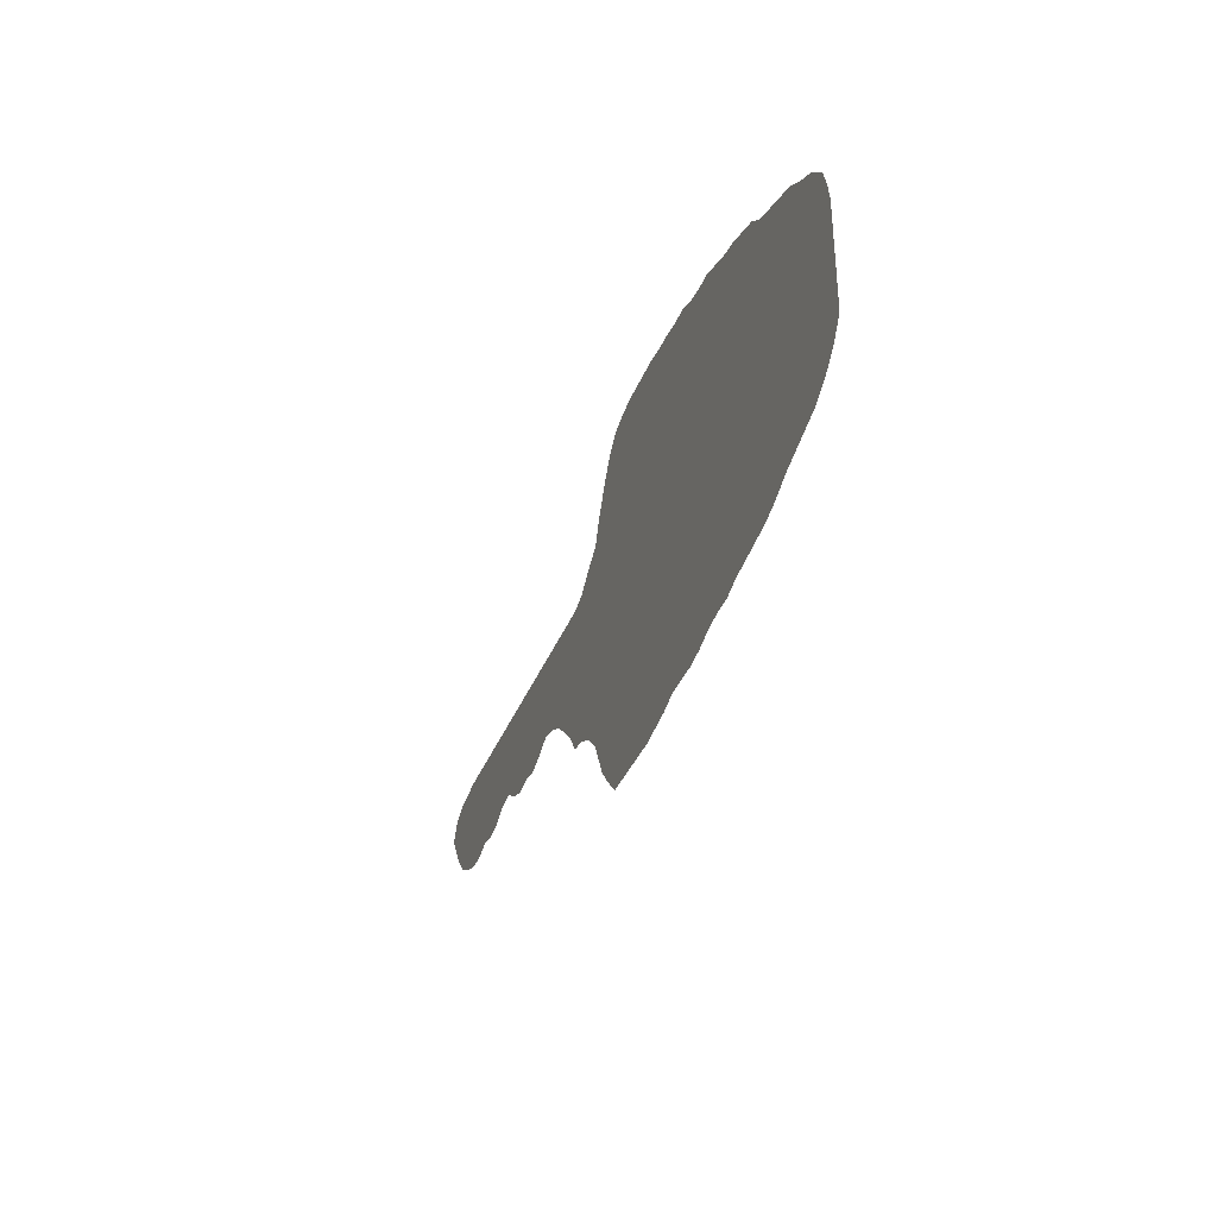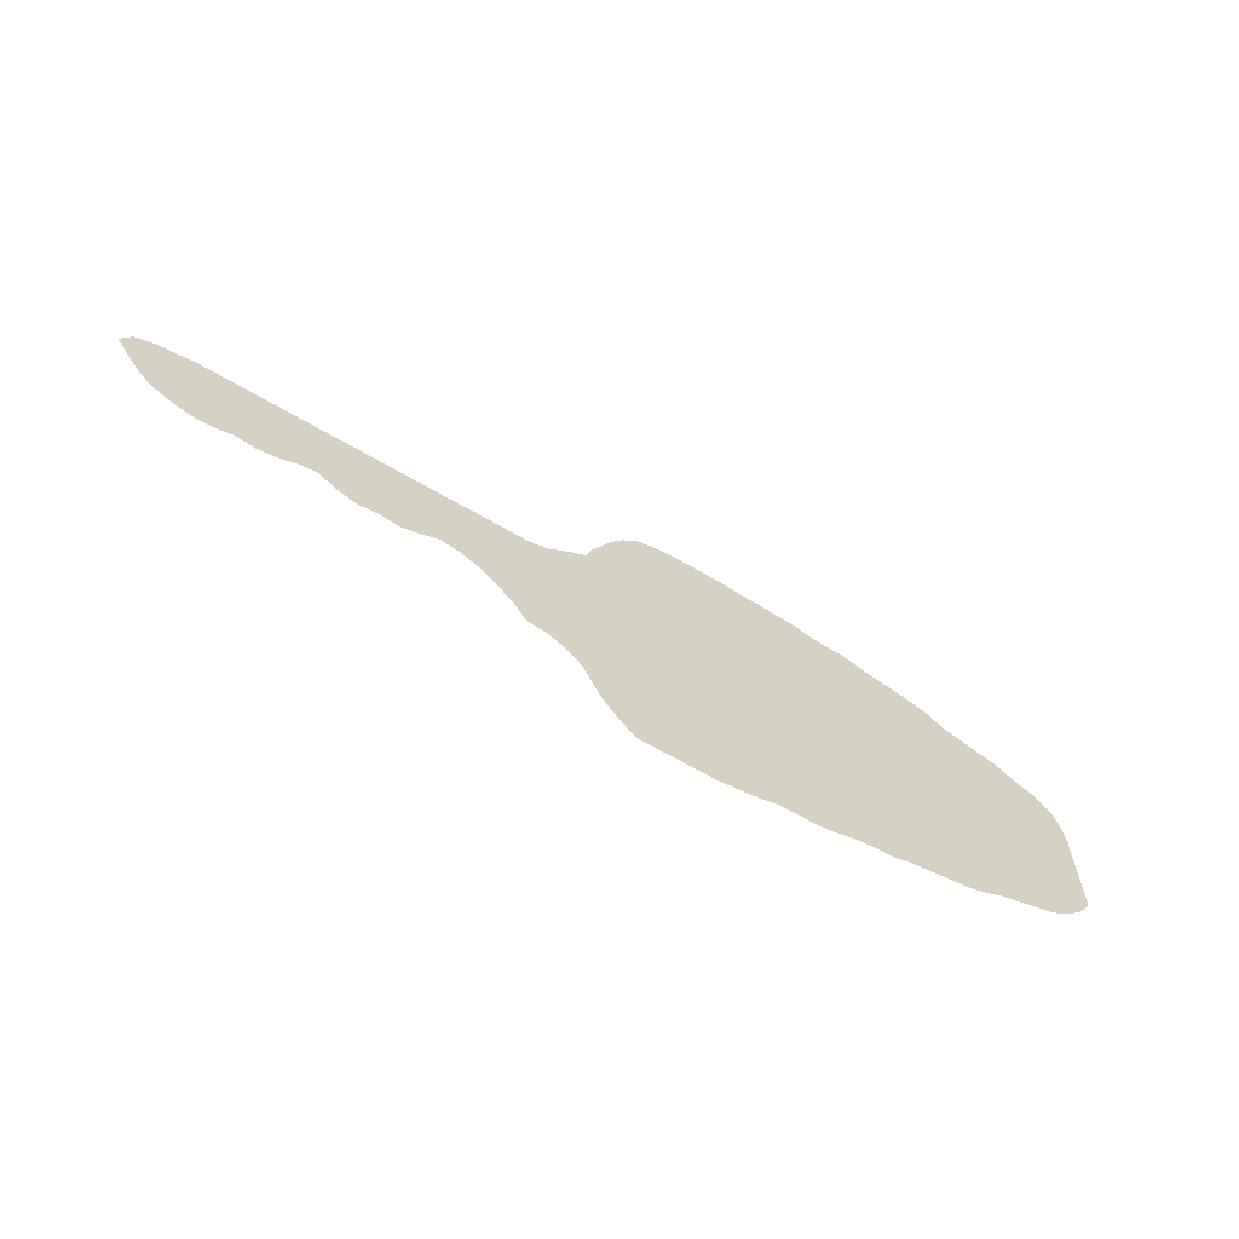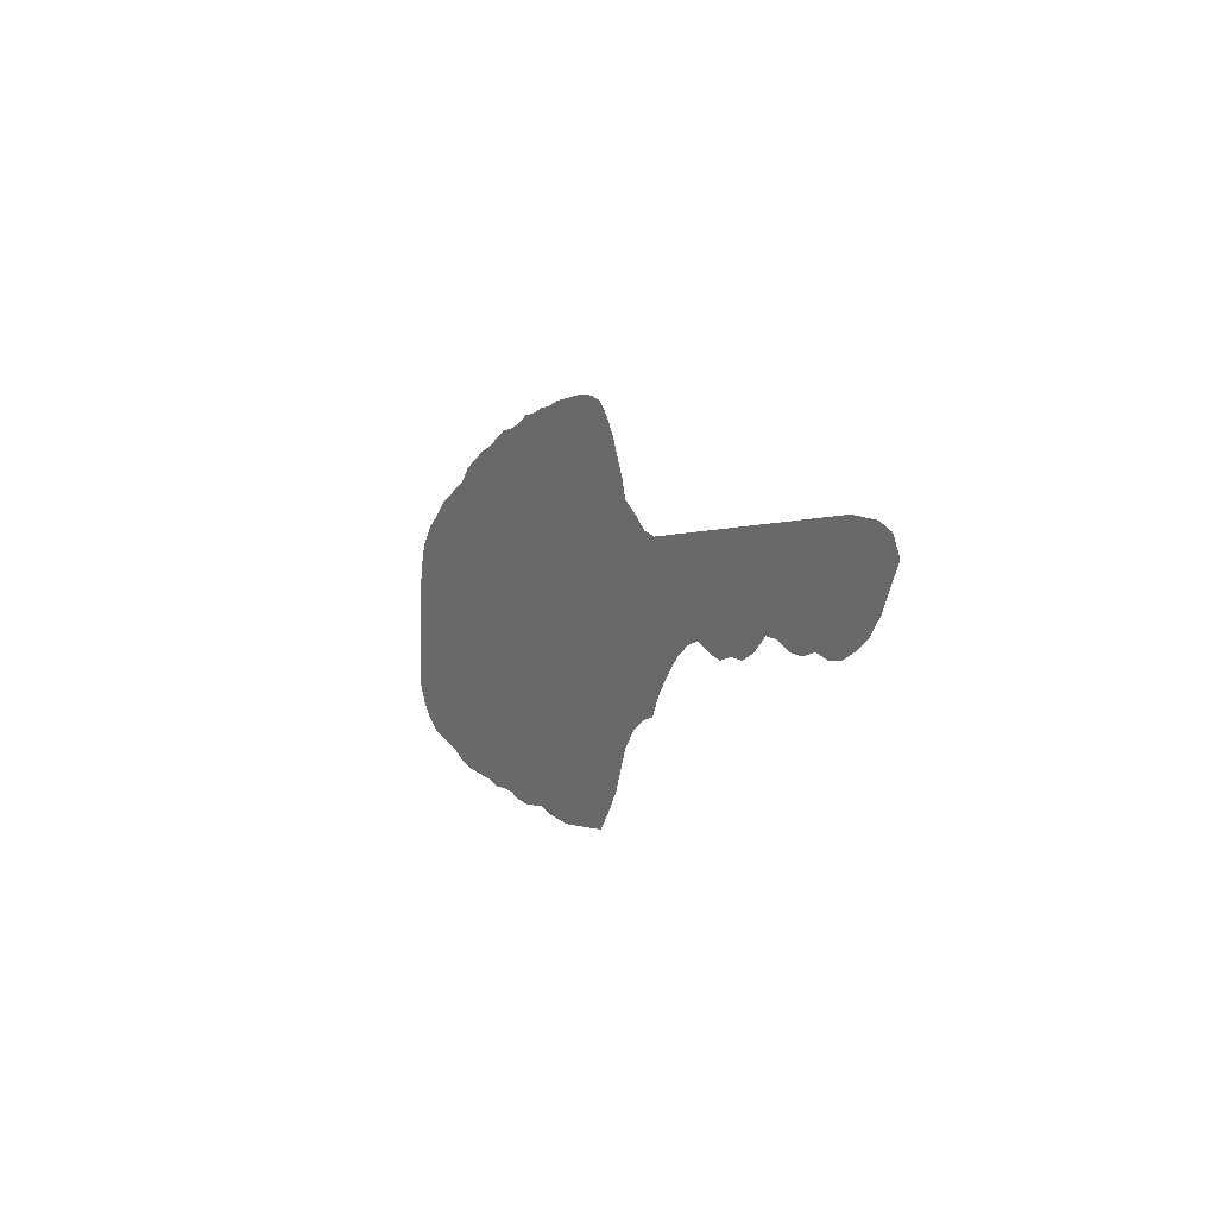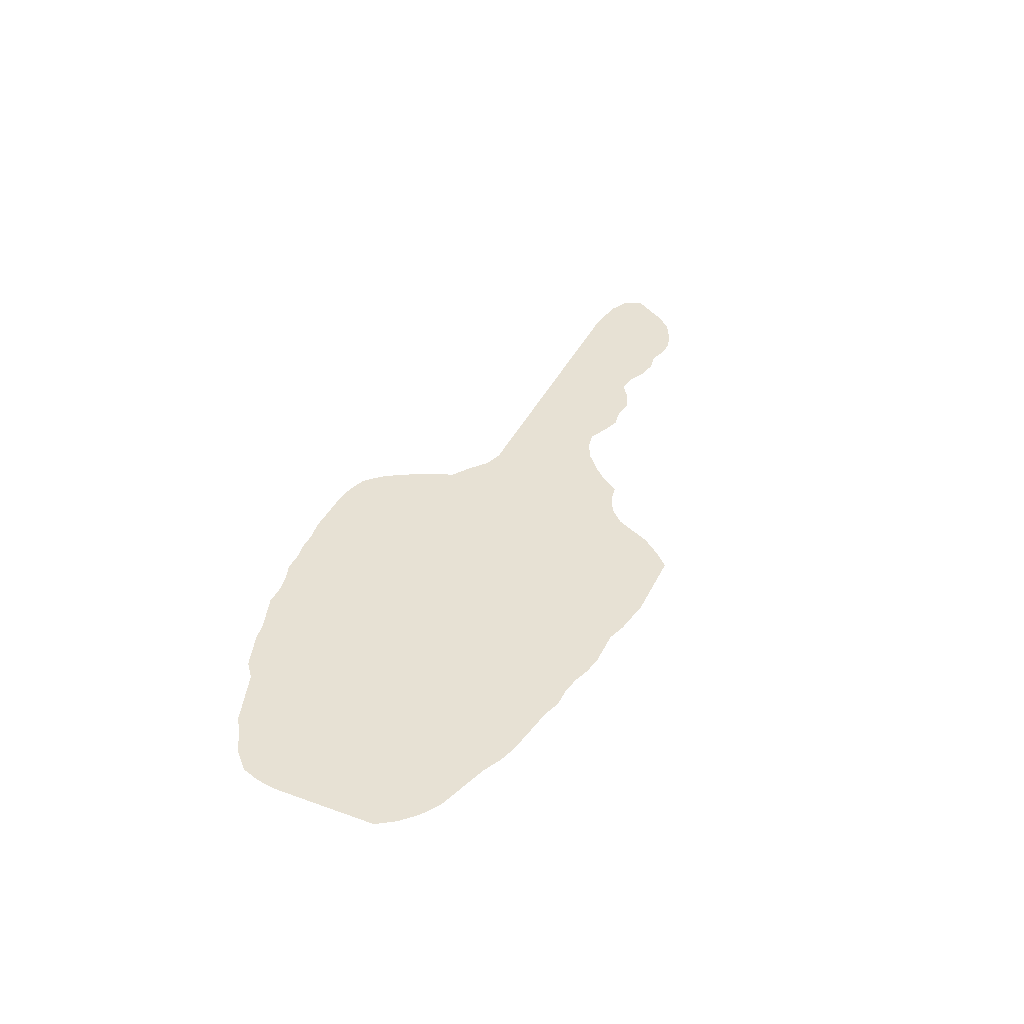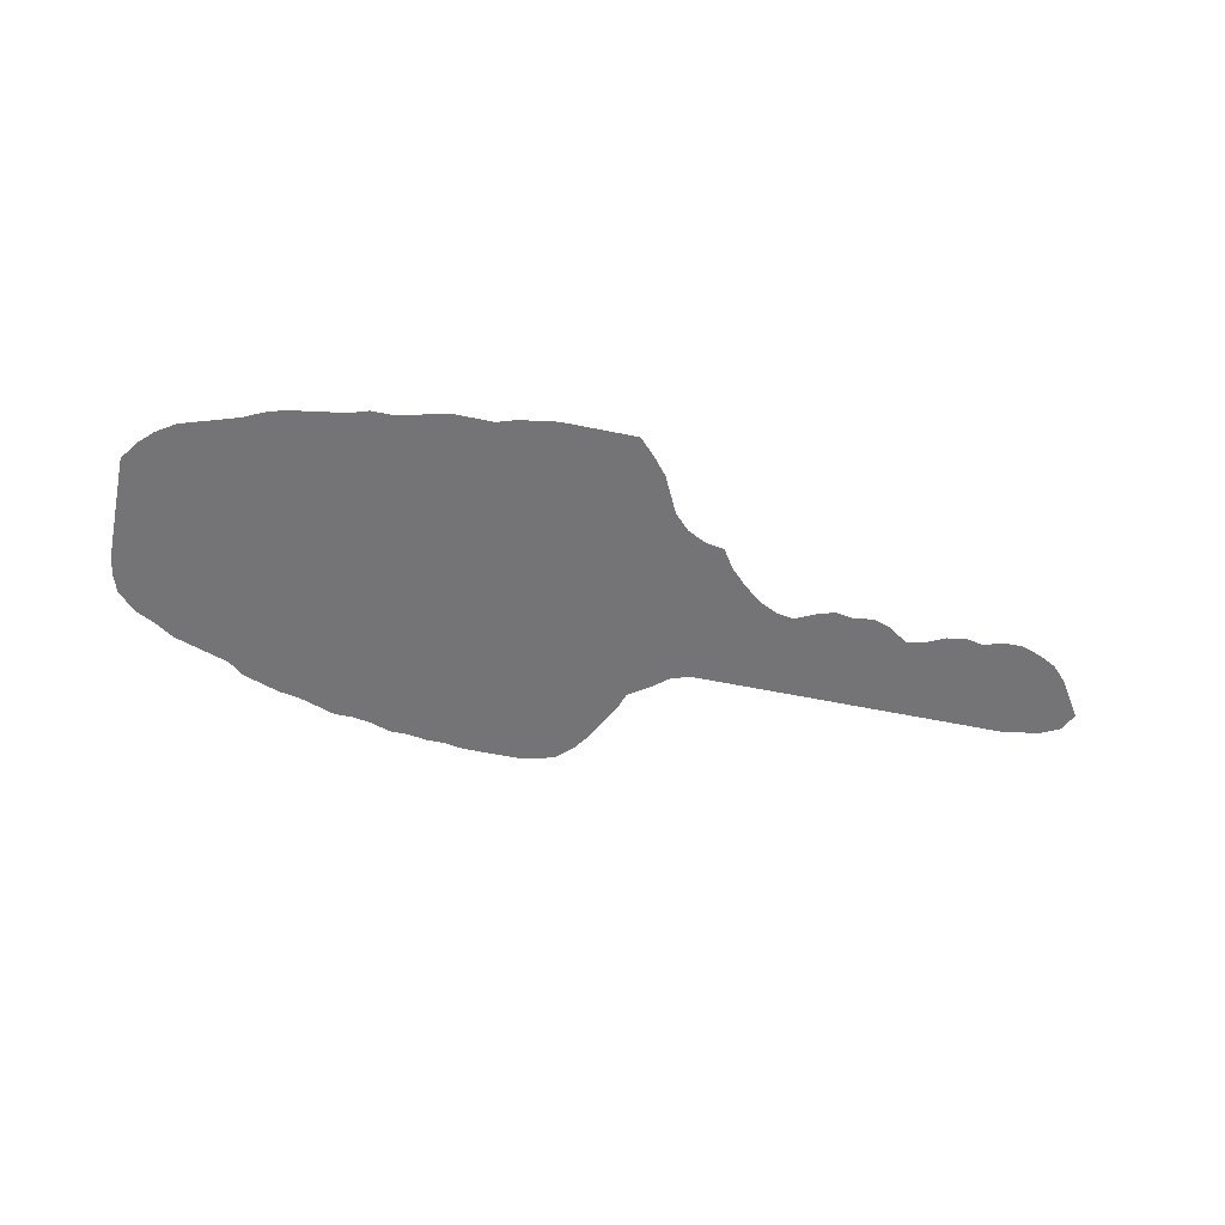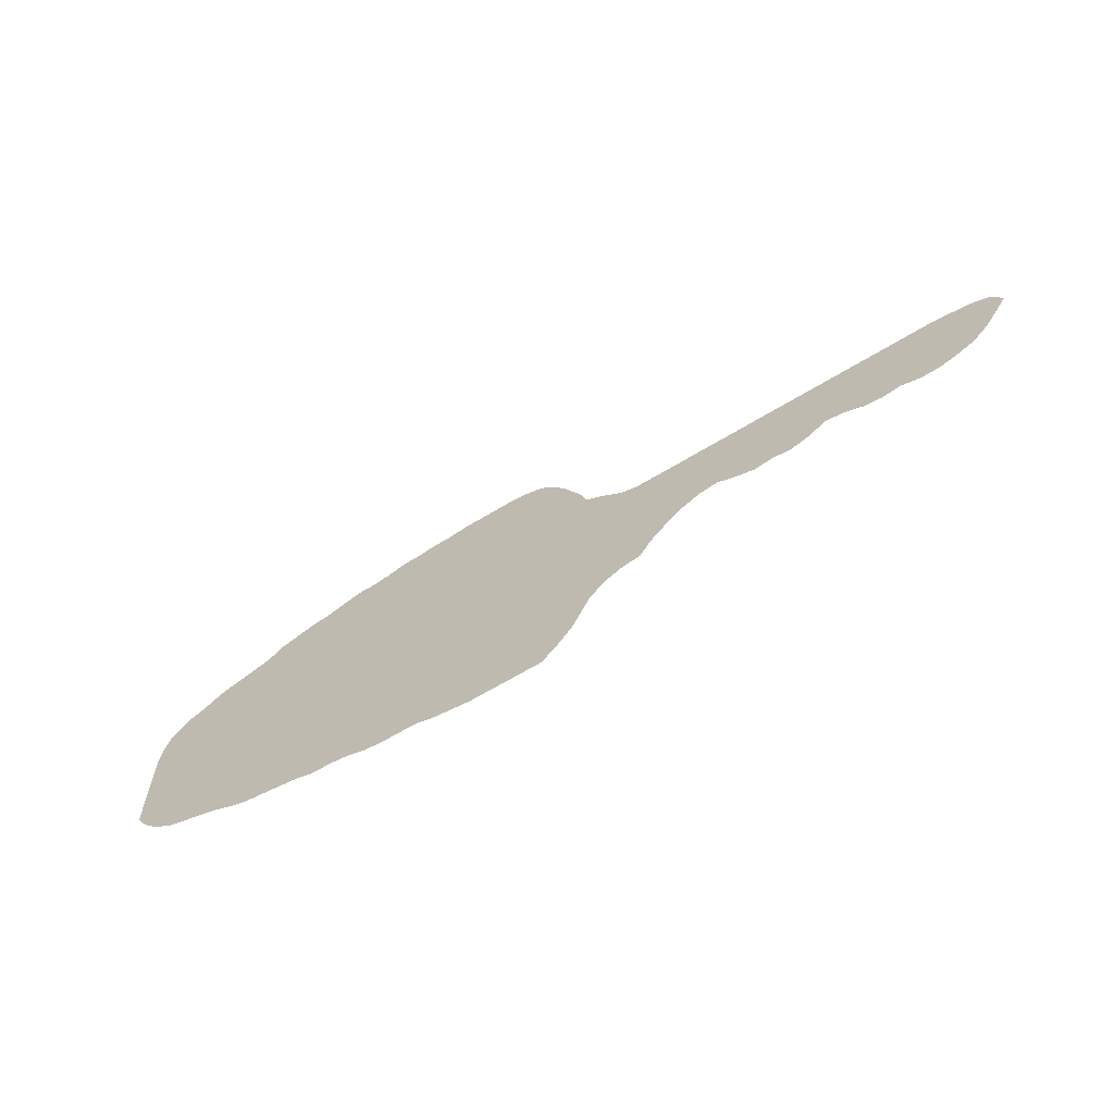
<metadata>
{"format":"obj","ext":"obj","renderer":"f3d","projection":"perspective","resolution":1024,"background":"white","views":[{"elev":-35.7,"azim":-109.6,"up":"+Y"},{"elev":-63.7,"azim":149.2,"up":"+Y"},{"elev":-1.3,"azim":65.4,"up":"+Y"},{"elev":39.4,"azim":-65.9,"up":"+Z"},{"elev":-56.3,"azim":-12.2,"up":"+Z"},{"elev":-64.2,"azim":31.6,"up":"+Y"}]}
</metadata>
<code>
v 0 0.2237 0
v 0 0.2434 0
v 0.003289 0.2632 0
v 0.009868 0.2829 0
v 0.0296 0.3026 0
v 0.04934 0.3125 0
v 0.06908 0.3257 0
v 0.08882 0.3322 0
v 0.1085 0.3388 0
v 0.1283 0.3454 0
v 0.1447 0.3585 0
v 0.1645 0.3651 0
v 0.1842 0.3717 0
v 0.2039 0.375 0
v 0.2237 0.3816 0
v 0.2434 0.3882 0
v 0.2632 0.3882 0
v 0.2829 0.3915 0
v 0.3026 0.398 0
v 0.3224 0.398 0
v 0.3421 0.4013 0
v 0.3618 0.4013 0
v 0.3816 0.4046 0
v 0.4013 0.4046 0
v 0.421 0.4046 0
v 0.4408 0.4046 0
v 0.4605 0.4013 0
v 0.4803 0.3947 0
v 0.4967 0.3783 0
v 0.5099 0.3585 0
v 0.5197 0.3388 0
v 0.5296 0.3191 0
v 0.5362 0.2993 0
v 0.5559 0.2862 0
v 0.5757 0.2697 0
v 0.5954 0.2632 0
v 0.6151 0.2632 0
v 0.6349 0.2632 0
v 0.6546 0.2632 0
v 0.6743 0.2632 0
v 0.6941 0.2632 0
v 0.7138 0.2632 0
v 0.7336 0.2632 0
v 0.7533 0.2632 0
v 0.773 0.2632 0
v 0.7928 0.2632 0
v 0.8125 0.2632 0
v 0.8322 0.2632 0
v 0.852 0.2632 0
v 0.8717 0.2632 0
v 0.8914 0.2632 0
v 0.9112 0.2632 0
v 0.9309 0.2632 0
v 0.9507 0.2599 0
v 0.9704 0.2566 0
v 0.9901 0.2467 0
v 1 0.227 0
v 0.9868 0.2072 0
v 0.9737 0.1875 0
v 0.9572 0.1711 0
v 0.9375 0.1612 0
v 0.9178 0.1546 0
v 0.898 0.1546 0
v 0.8783 0.1612 0
v 0.8586 0.1579 0
v 0.8388 0.1612 0
v 0.8191 0.1711 0
v 0.7993 0.1743 0
v 0.7796 0.1612 0
v 0.7599 0.1546 0
v 0.7401 0.1579 0
v 0.7204 0.1546 0
v 0.7007 0.1612 0
v 0.6809 0.1711 0
v 0.6612 0.1678 0
v 0.6414 0.1579 0
v 0.6217 0.1414 0
v 0.6053 0.125 0
v 0.5921 0.1053 0
v 0.5724 0.102 0
v 0.5526 0.09211 0
v 0.5362 0.07566 0
v 0.5263 0.05592 0
v 0.5164 0.03618 0
v 0.5 0.01645 0
v 0.4835 0 0
v 0.4638 0 0
v 0.4441 0 0
v 0.4243 0 0
v 0.4046 0 0
v 0.3849 0.003289 0
v 0.3651 0.006579 0
v 0.3454 0.01316 0
v 0.3257 0.01316 0
v 0.3059 0.01316 0
v 0.2862 0.01645 0
v 0.2665 0.02303 0
v 0.2467 0.02632 0
v 0.227 0.02632 0
v 0.2072 0.0329 0
v 0.1875 0.03618 0
v 0.1678 0.03947 0
v 0.148 0.04276 0
v 0.1283 0.04934 0
v 0.1085 0.05921 0
v 0.08882 0.06579 0
v 0.06908 0.07237 0
v 0.04934 0.07895 0
v 0.0296 0.09211 0
v 0.01316 0.1085 0
v 0 0.1283 0
v 0 0.148 0
v 0 0.1678 0
v 0 0.1875 0
v 0 0.2072 0
f 33 93 82
f 110 112 111
f 109 113 112
f 109 112 110
f 56 58 57
f 54 59 58
f 3 5 4
f 55 58 56
f 54 58 55
f 33 82 81
f 22 93 33
f 1 6 2
f 3 6 5
f 2 6 3
f 22 24 23
f 22 33 24
f 39 74 40
f 36 76 37
f 33 81 34
f 34 81 35
f 82 89 83
f 10 101 100
f 1 115 6
f 18 97 94
f 20 93 22
f 20 94 93
f 18 94 20
f 18 20 19
f 10 100 14
f 14 100 98
f 6 8 7
f 6 115 8
f 40 74 41
f 36 77 76
f 35 78 77
f 35 77 36
f 71 73 72
f 25 31 30
f 24 31 25
f 25 30 26
f 35 80 78
f 35 81 80
f 78 80 79
f 82 93 91
f 91 93 92
f 82 91 89
f 89 91 90
f 83 88 84
f 83 89 88
f 84 88 85
f 10 102 101
f 10 105 102
f 102 104 103
f 102 105 104
f 8 115 106
f 47 68 67
f 44 68 45
f 52 63 62
f 52 62 61
f 52 64 63
f 20 22 21
f 17 98 97
f 17 97 18
f 9 105 10
f 27 29 28
f 26 30 29
f 26 29 27
f 44 69 68
f 44 71 69
f 69 71 70
f 39 75 74
f 43 71 44
f 43 73 71
f 38 75 39
f 37 76 38
f 38 76 75
f 24 33 32
f 24 32 31
f 85 87 86
f 85 88 87
f 94 97 96
f 107 113 109
f 107 109 108
f 106 115 114
f 107 114 113
f 106 114 107
f 47 67 48
f 49 65 64
f 49 64 50
f 48 67 49
f 46 68 47
f 45 68 46
f 50 64 51
f 51 64 52
f 53 61 60
f 52 61 53
f 53 60 59
f 53 59 54
f 15 17 16
f 14 98 15
f 15 98 17
f 10 14 12
f 12 14 13
f 10 12 11
f 42 74 73
f 42 73 43
f 41 74 42
f 94 96 95
f 98 100 99
f 49 66 65
f 49 67 66
f 8 106 9
f 9 106 105

</code>
